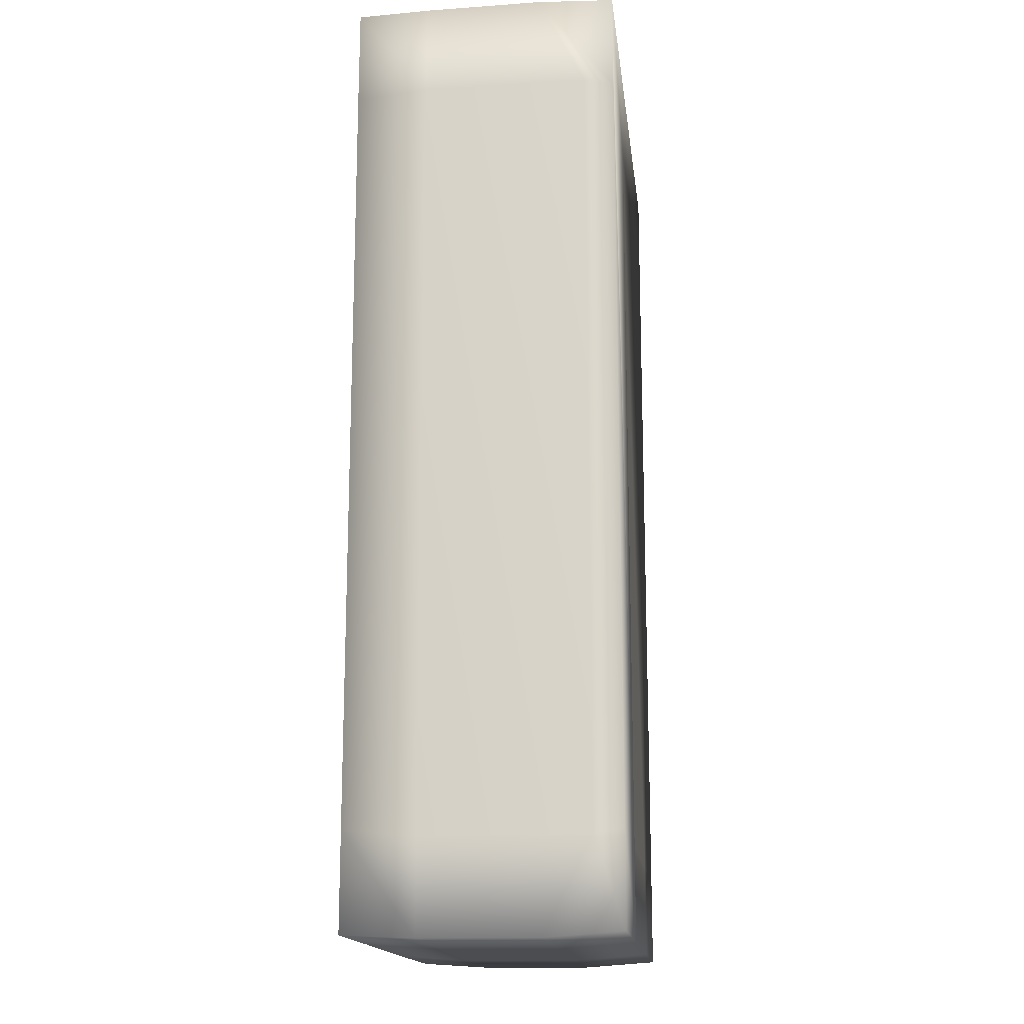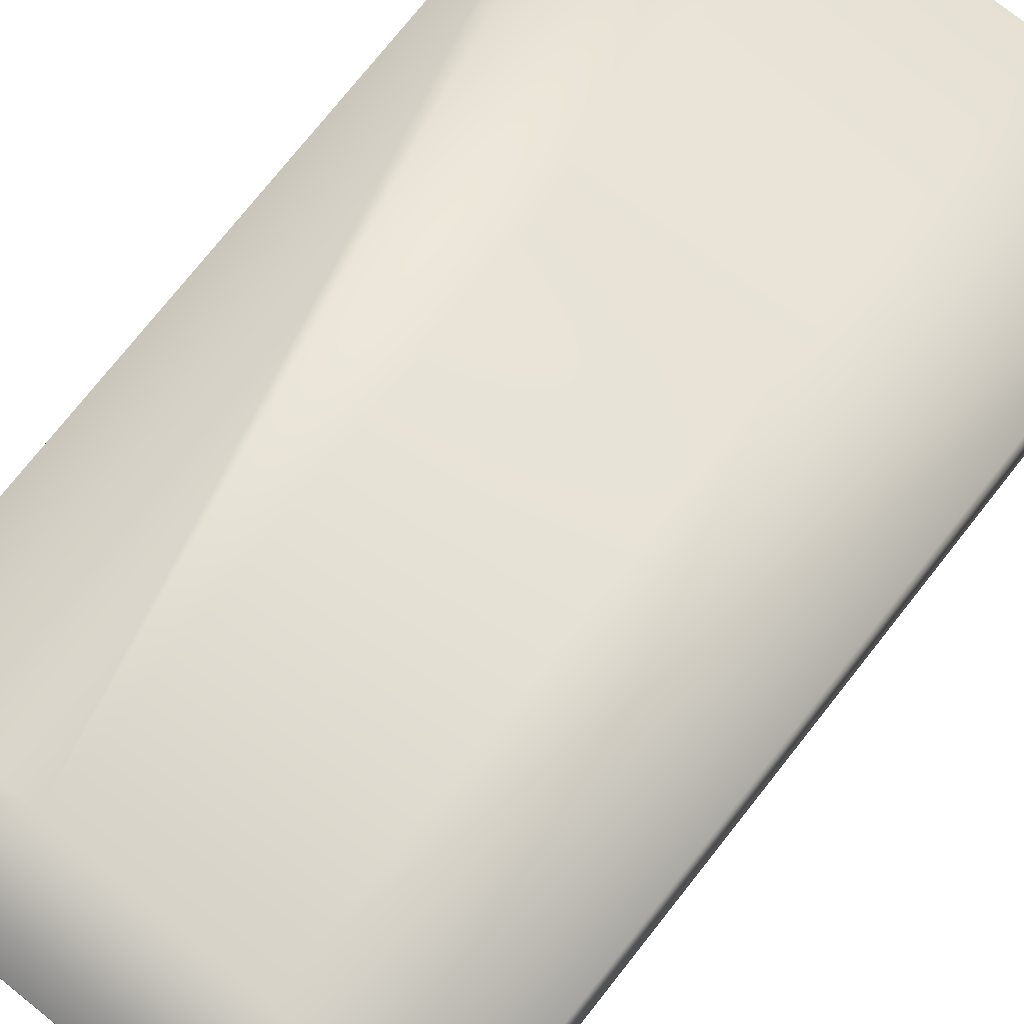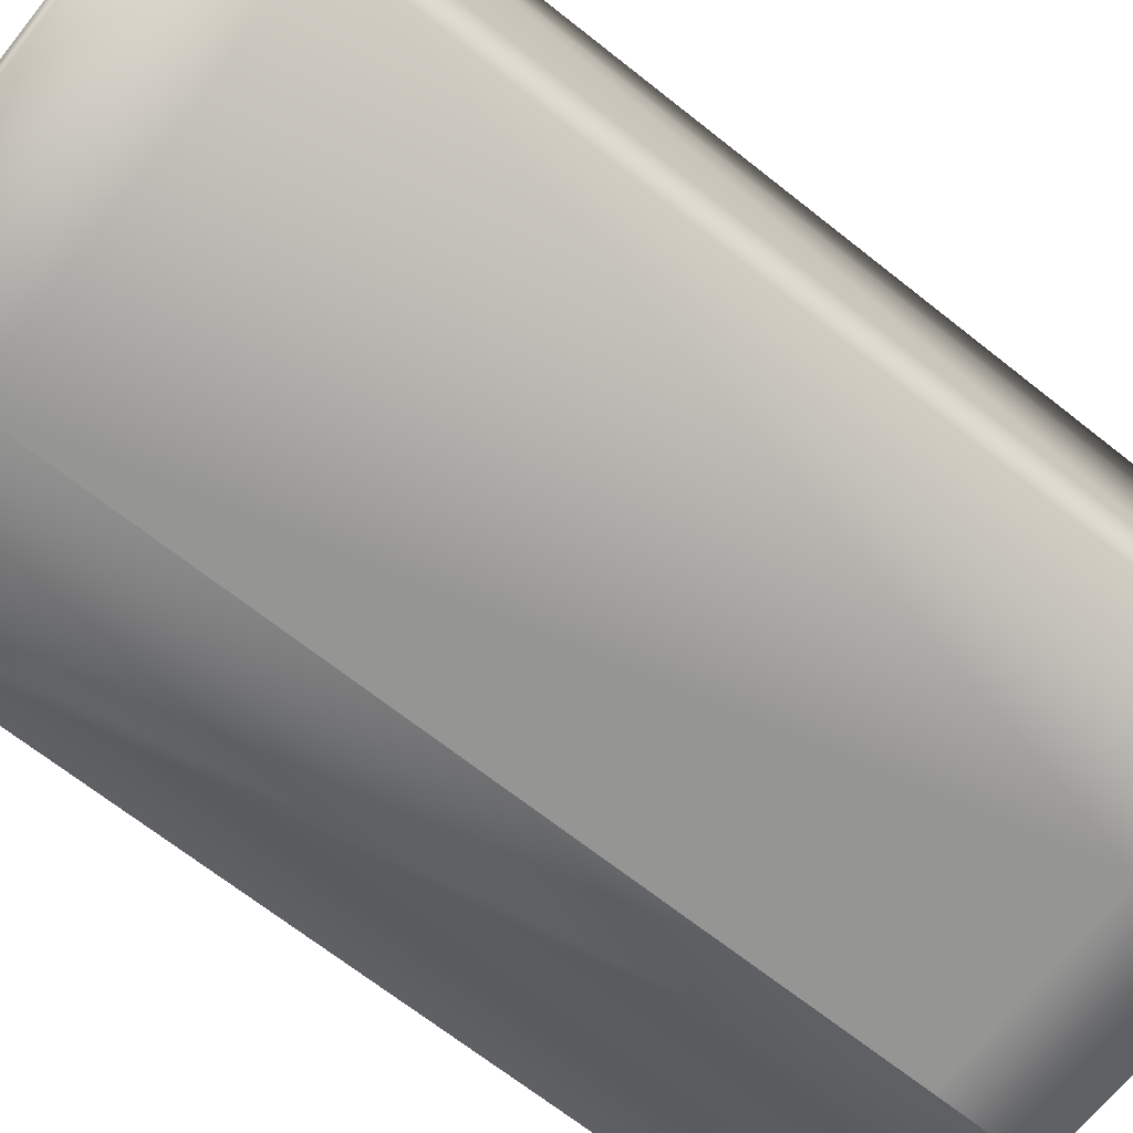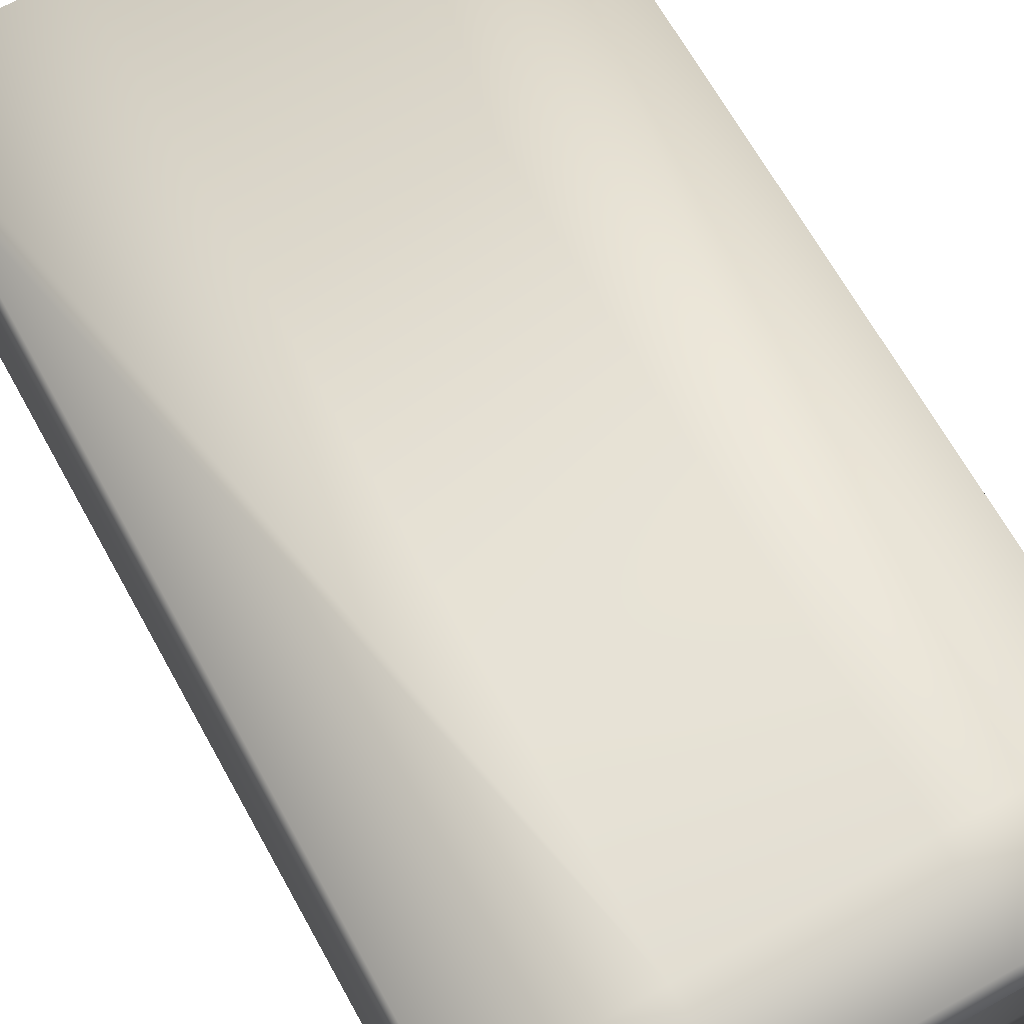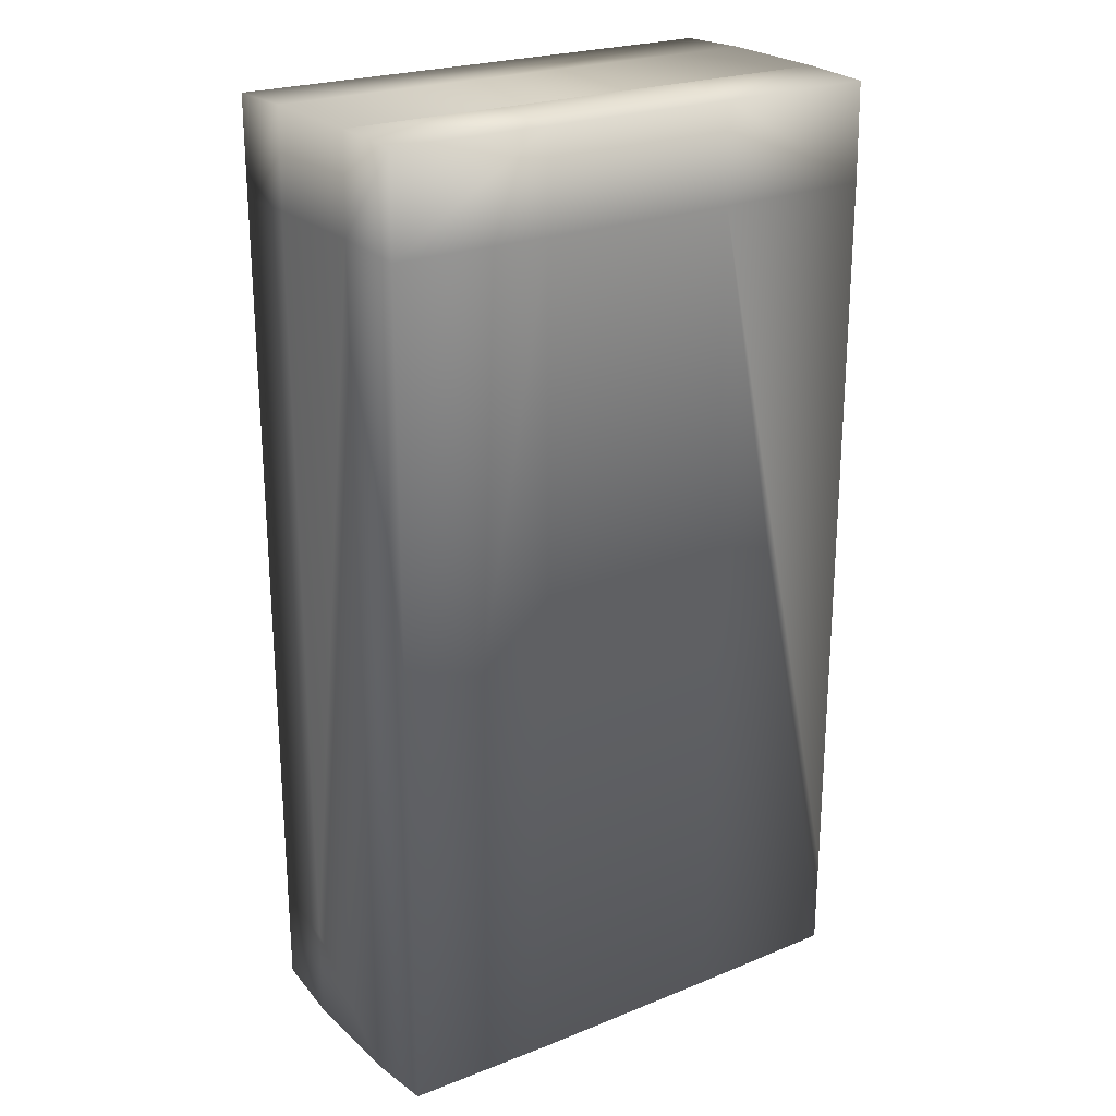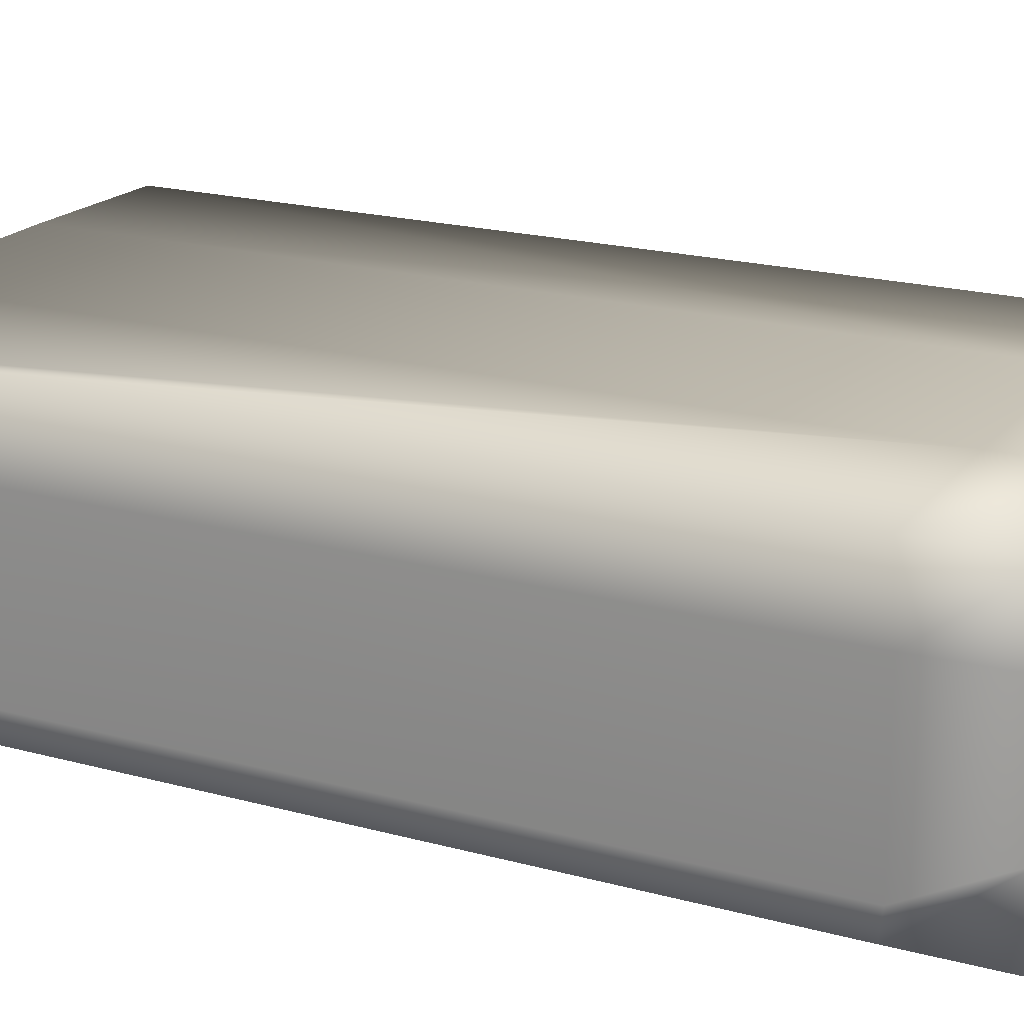
<metadata>
{"format":"obj","ext":"obj","renderer":"f3d","projection":"perspective","resolution":1024,"background":"white","views":[{"elev":-16.0,"azim":96.6,"up":"+Y"},{"elev":76.6,"azim":-141.5,"up":"+Z"},{"elev":-67.4,"azim":-128.6,"up":"+Z"},{"elev":67.5,"azim":150.9,"up":"+Z"},{"elev":23.3,"azim":-34.2,"up":"+Y"},{"elev":19.9,"azim":116.8,"up":"+Z"}]}
</metadata>
<code>
g ammo_7.62_LOD1
v 0.001816 0.00691 1.05e-05
v 0.001816 -0.006953 1.05e-05
v 0.001816 -0.008653 1.05e-05
v -0.001817 -0.008653 1.05e-05
v -0.004662 -0.008653 1.05e-05
v -0.004736 -0.00875 0.001418
v -0.001833 -0.008759 0.001418
v 0.001832 -0.008759 0.001418
v 0.001816 -0.008653 1.05e-05
v -0.001833 -0.00875 0.003556
v -0.004736 -0.008741 0.003556
v -0.004662 -0.008658 0.004865
v -0.001817 -0.008658 0.004921
v 0.001816 -0.008658 0.004921
v 0.001832 -0.00875 0.003556
v 0.004741 -0.008684 0.004865
v 0.004751 -0.008741 0.003556
v 0.004789 -0.00875 0.001418
v 0.004823 -0.008653 1.05e-05
v 0.004728 0.008694 1.05e-05
v -0.004705 0.008734 0.001418
v -0.004662 0.008694 1.05e-05
v 0.004748 0.008734 0.001418
v -0.004705 0.008716 0.003556
v 0.004711 0.008716 0.003556
v -0.001833 0.008716 0.003556
v -0.001791 0.008656 0.004919
v -0.004642 0.008656 0.004865
v 0.00179 0.008656 0.004919
v 0.004711 0.008656 0.004865
v 0.001832 0.008716 0.003556
v 0.001816 -0.008653 1.05e-05
v 0.004823 -0.008653 1.05e-05
v 0.004749 -0.006953 1.05e-05
v 0.004749 0.00691 1.05e-05
v 0.004728 0.008694 1.05e-05
v 0.001816 0.00691 1.05e-05
v -0.004662 0.008694 1.05e-05
v -0.004662 0.00691 1.05e-05
v -0.004705 0.008734 0.001418
v -0.001817 -0.006953 1.05e-05
v 0.001816 -0.006953 1.05e-05
v -0.001817 -0.008653 1.05e-05
v -0.004662 -0.006953 1.05e-05
v -0.004662 -0.008653 1.05e-05
v -0.004736 0.006993 0.001418
v -0.004736 -0.007049 0.001418
v -0.004736 -0.00875 0.001418
v -0.004736 -0.008741 0.003556
v -0.004736 0.006979 0.003556
v -0.004705 0.008716 0.003556
v -0.004642 0.008656 0.004865
v -0.004662 0.006881 0.004865
v -0.004662 -0.008658 0.004865
v -0.001791 0.008656 0.004919
v -0.001817 0.006881 0.004921
v -0.001817 -0.008658 0.004921
v 0.00179 0.008656 0.004919
v 0.001816 0.006881 0.004921
v 0.001816 -0.008658 0.004921
v 0.004741 -0.008684 0.004865
v 0.004741 0.006881 0.004865
v 0.004711 0.008656 0.004865
v 0.004741 -0.006922 0.004865
v 0.004751 -0.008741 0.003556
v 0.0048 0.006979 0.003556
v 0.004711 0.008716 0.003556
v 0.004748 0.008734 0.001418
v 0.0048 -0.007043 0.003556
v 0.004821 0.006993 0.0005405
v 0.004809 -0.007049 0.0005405
v 0.004789 -0.00875 0.001418
v 0.004823 -0.008653 1.05e-05
v 0.004749 -0.006953 1.05e-05
v 0.004749 0.00691 1.05e-05
v 0.004728 0.008694 1.05e-05
g ammo_7.62_LOD1_0
f 3 2 1
f 6 5 4
f 7 6 4
f 8 7 4
f 9 8 4
f 6 7 10
f 11 6 10
f 12 11 10
f 13 12 10
f 14 13 10
f 15 10 7
f 15 14 10
f 8 15 7
f 16 14 15
f 17 16 15
f 18 17 15
f 8 18 15
f 18 8 9
f 19 18 9
f 22 21 20
f 21 23 20
f 23 21 24
f 24 25 23
f 24 26 25
f 27 26 24
f 28 27 24
f 27 29 26
f 29 30 25
f 26 31 25
f 31 29 25
f 29 31 26
f 34 33 32
f 32 35 34
f 32 36 35
f 32 37 36
f 37 38 36
f 37 39 38
f 40 38 39
f 41 39 37
f 37 42 41
f 32 43 42
f 43 41 42
f 41 43 44
f 41 44 39
f 43 45 44
f 46 40 39
f 46 39 44
f 47 44 45
f 47 46 44
f 48 47 45
f 47 48 49
f 40 46 50
f 50 46 47
f 49 50 47
f 51 40 50
f 51 50 52
f 53 50 49
f 50 53 52
f 54 53 49
f 52 53 55
f 53 54 56
f 53 56 55
f 54 57 56
f 58 55 56
f 59 56 57
f 59 58 56
f 60 59 57
f 59 60 61
f 59 62 58
f 62 63 58
f 59 61 64
f 64 62 59
f 64 61 65
f 63 62 66
f 67 63 66
f 68 67 66
f 62 64 69
f 69 64 65
f 66 62 69
f 70 68 66
f 70 66 69
f 71 69 65
f 71 70 69
f 72 71 65
f 71 72 73
f 74 71 73
f 70 71 74
f 75 70 74
f 68 70 75
f 76 68 75

</code>
